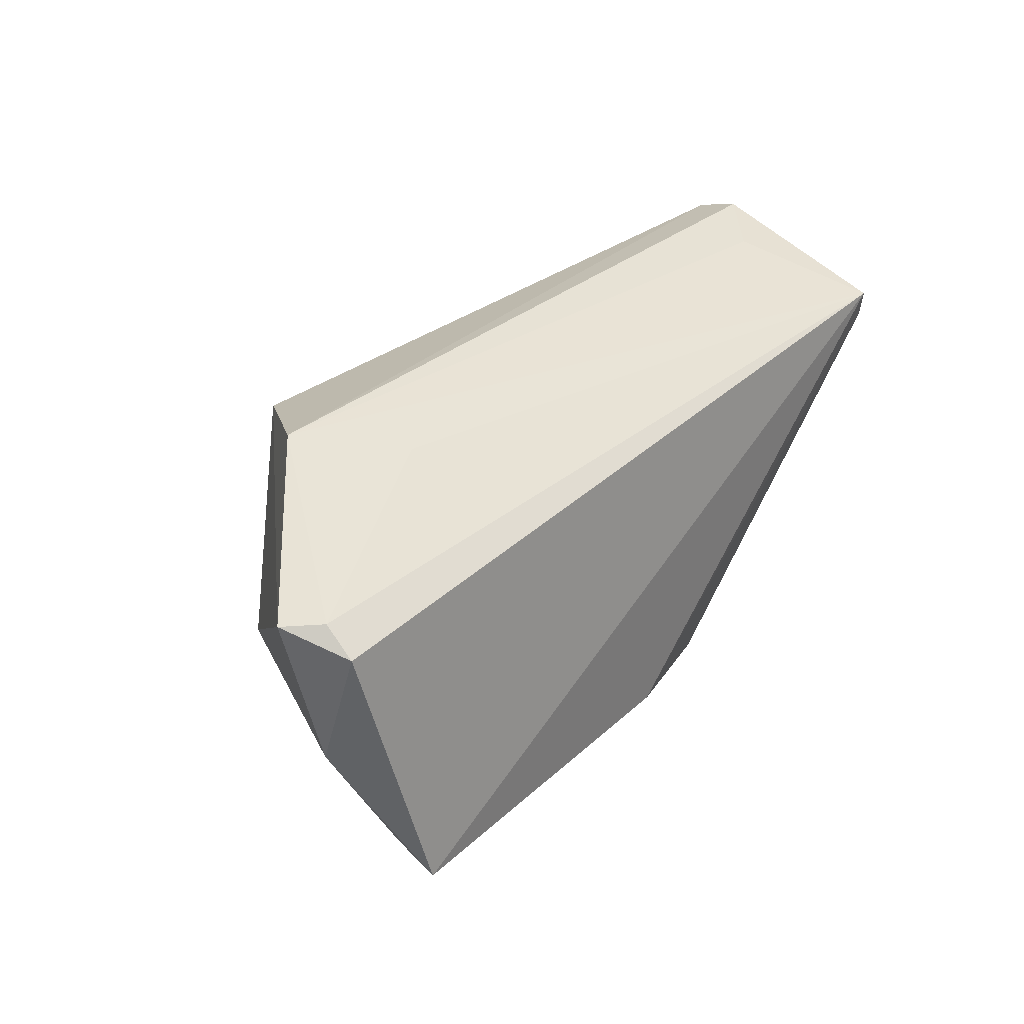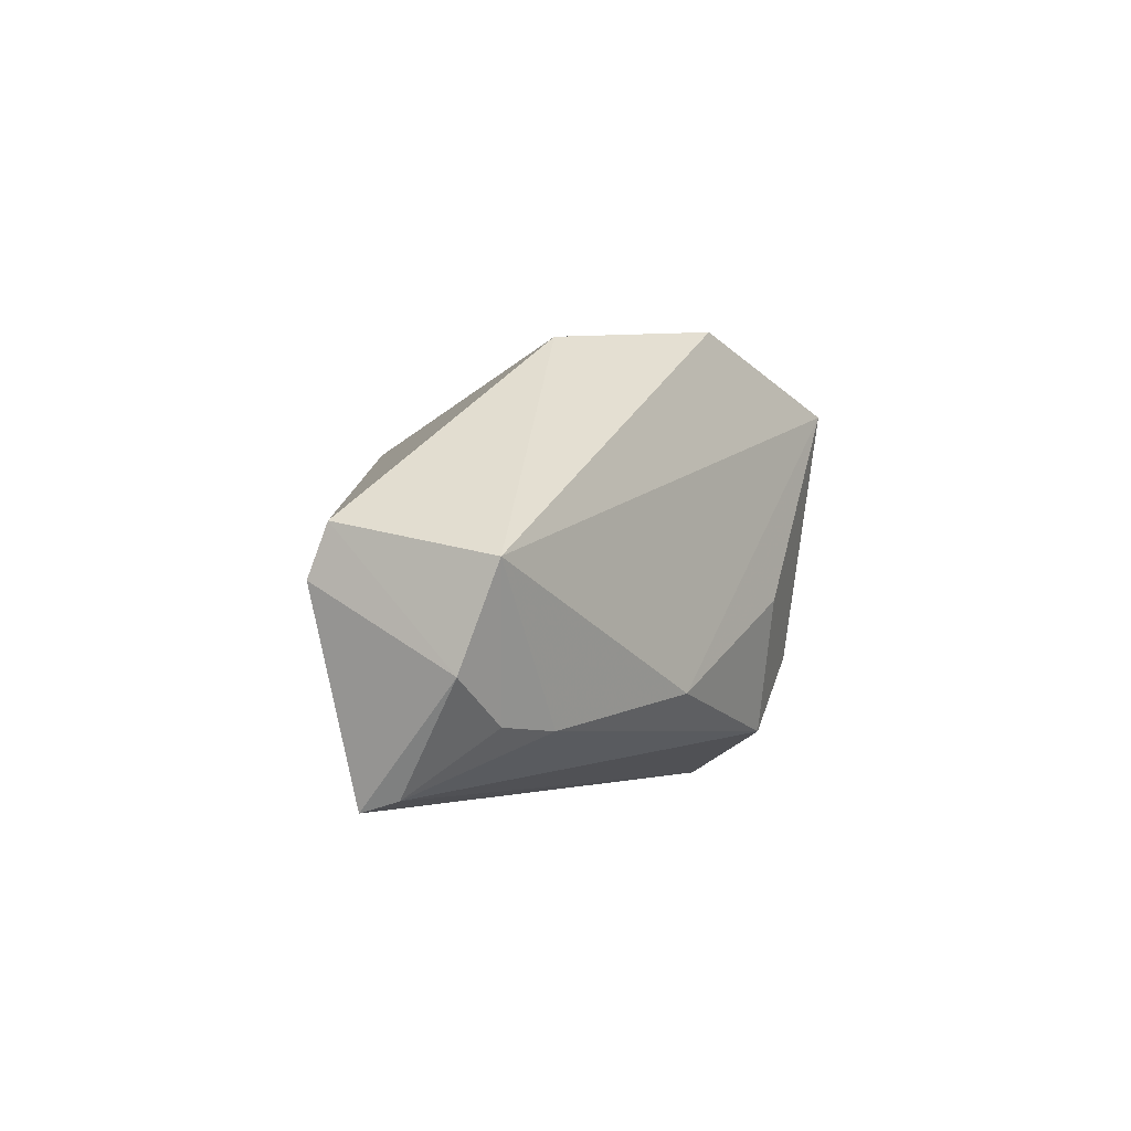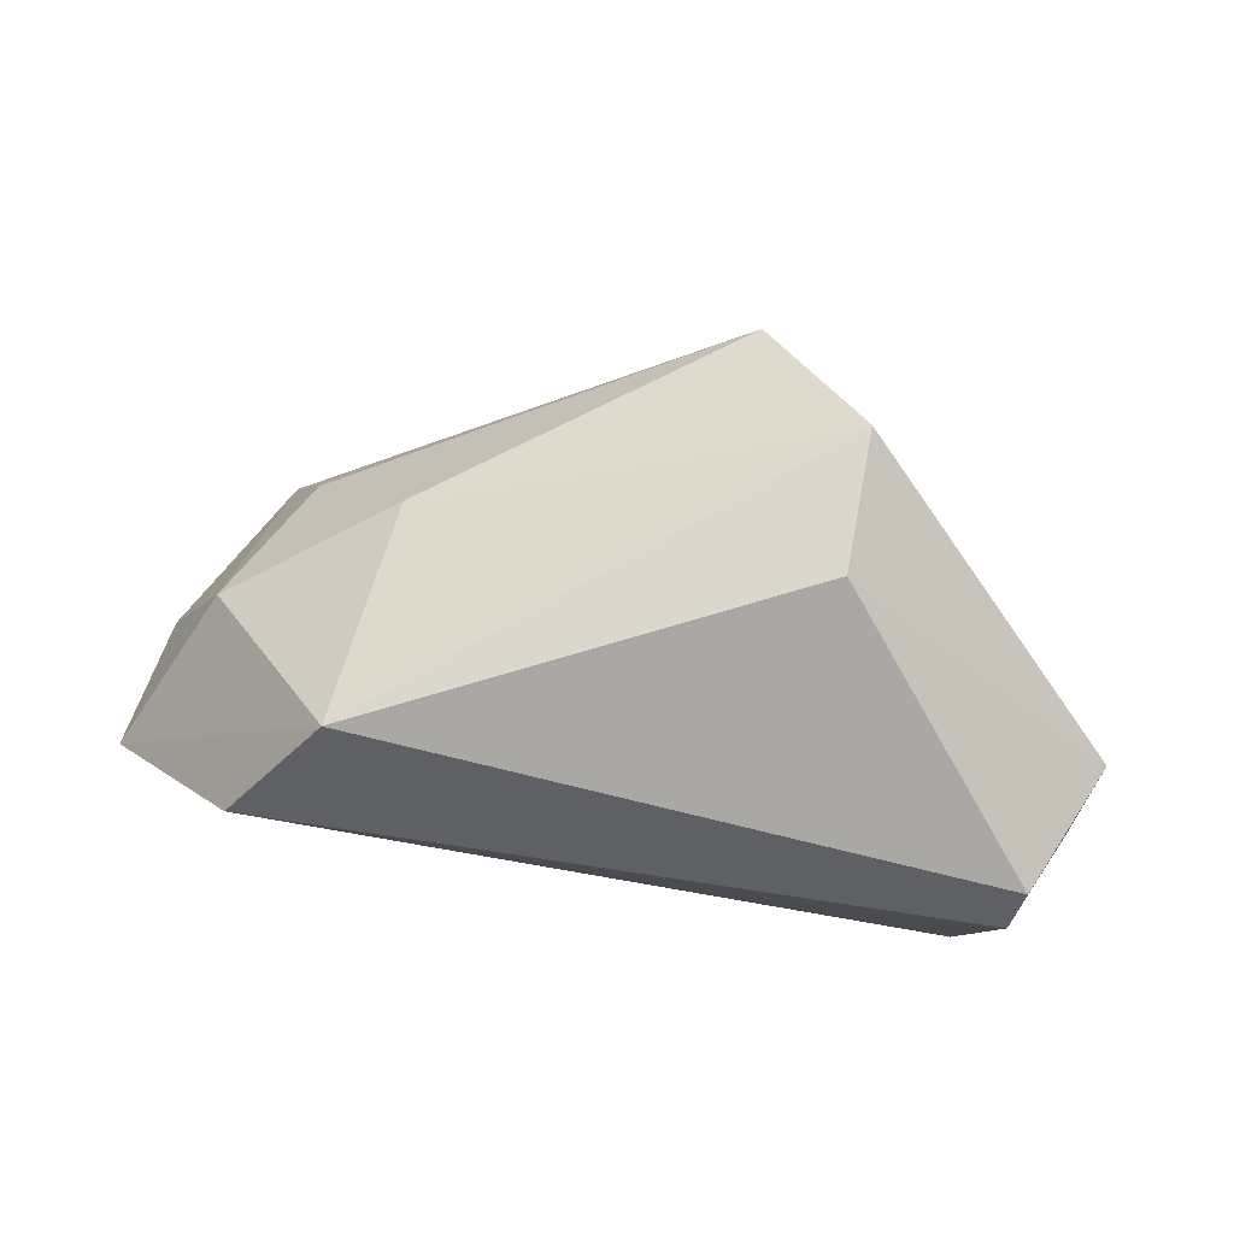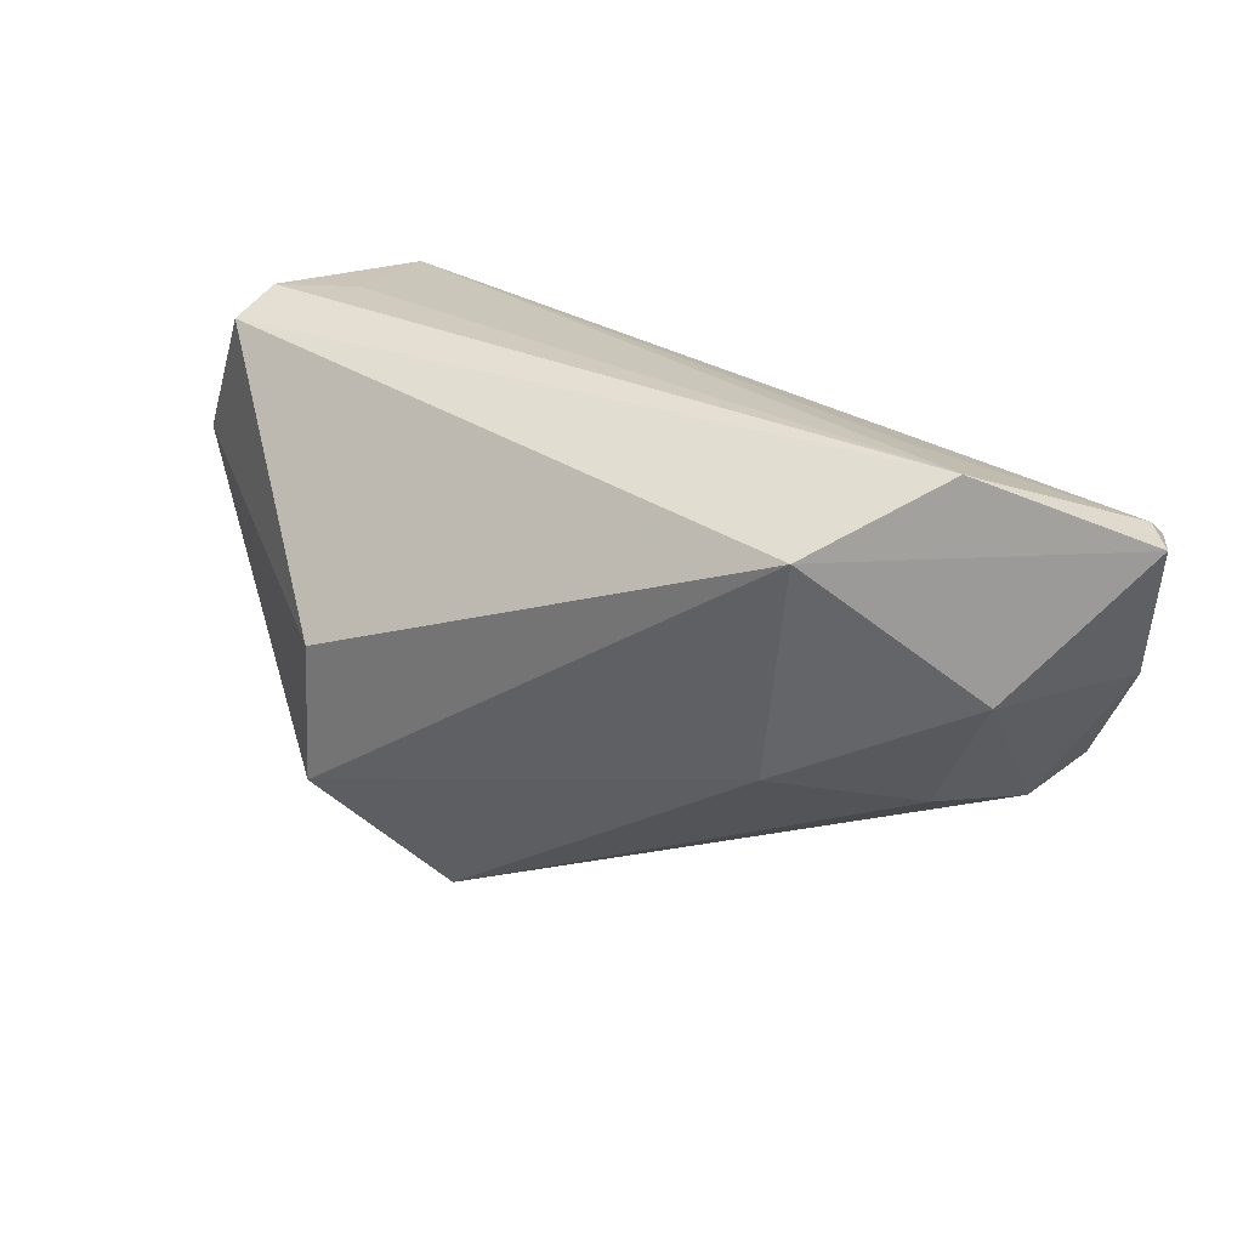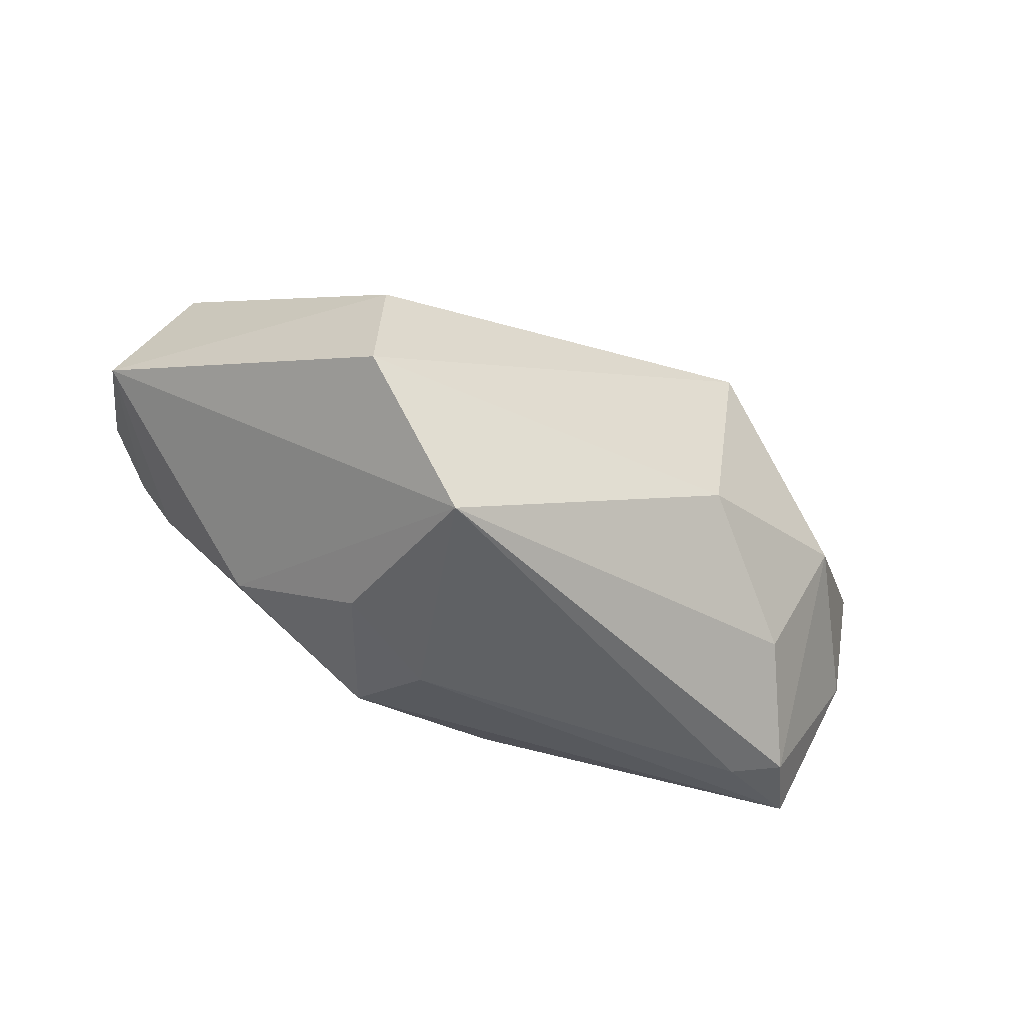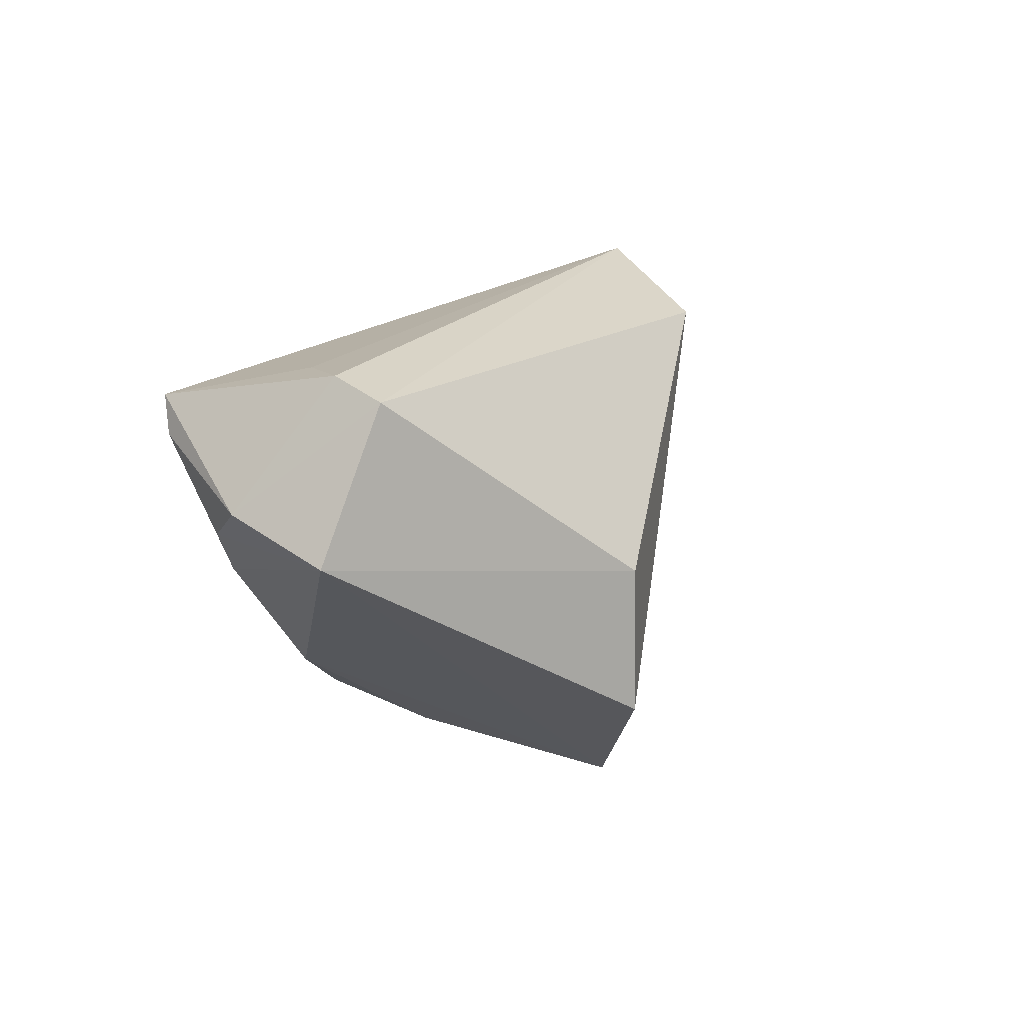
<metadata>
{"format":"obj","ext":"obj","renderer":"f3d","projection":"perspective","resolution":1024,"background":"white","views":[{"elev":32.7,"azim":129.3,"up":"+Y"},{"elev":-0.7,"azim":-93.9,"up":"+Z"},{"elev":66.8,"azim":-171.8,"up":"+Z"},{"elev":31.5,"azim":30.3,"up":"+Y"},{"elev":-56.3,"azim":-16.5,"up":"+Y"},{"elev":17.8,"azim":-68.2,"up":"+Y"}]}
</metadata>
<code>
v 0.06152 0.01653 -0.01001
v 0.05823 0.01373 -0.01857
v -0.01533 -0.02694 -0.0168
v -0.05755 0.01193 -0.008174
v -0.04607 0.02257 -0.0237
v -0.02531 -0.0004507 0.03195
v -0.04669 0.0007416 -0.01463
v 0.04943 0.001483 0.006966
v 0.0431 0.02818 0.005594
v 0.03092 0.02143 0.02097
v 0.005095 -0.0212 -0.0237
v 0.03169 0.02473 -0.004581
v 0.05103 -0.02183 -0.0237
v -0.04807 0.01803 -0.02217
v -0.05976 0.007321 0.004648
v 0.04017 -0.02535 -0.01607
v 0.04104 -0.01716 0.001898
v -0.008559 -0.03139 -0.00775
v 0.04725 -0.02396 -0.01434
v -0.02031 -0.02823 -0.0001641
v 0.02717 -0.008758 0.0188
v -0.05153 0.006954 -0.01389
v -0.03498 -0.01546 -0.01103
v -0.05107 0.02582 0.008652
v 0.05911 -0.002354 -0.01405
v -0.0421 0.02681 -0.005011
v -0.04983 0.02818 0.002159
v 0.05795 0.01698 -0.01449
v -0.01216 -0.03537 0.02334
v -0.02615 -0.01927 0.03255
f 11 5 13
f 11 13 3
f 9 10 1
f 15 6 24
f 24 6 10
f 10 9 24
f 2 13 5
f 23 29 15
f 14 5 11
f 11 3 14
f 18 3 13
f 10 6 30
f 15 29 30
f 30 6 15
f 27 24 9
f 28 2 5
f 28 9 1
f 1 2 28
f 25 2 1
f 13 2 25
f 29 17 21
f 21 30 29
f 10 30 21
f 29 23 20
f 20 23 3
f 20 18 29
f 3 18 20
f 3 23 7
f 7 14 3
f 7 23 15
f 29 18 16
f 16 18 13
f 26 9 5
f 5 27 26
f 26 27 9
f 5 9 12
f 12 28 5
f 9 28 12
f 13 25 19
f 19 16 13
f 19 17 29
f 29 16 19
f 8 21 17
f 8 25 1
f 1 10 8
f 10 21 8
f 17 19 8
f 8 19 25
f 5 14 4
f 4 27 5
f 15 24 4
f 24 27 4
f 14 7 22
f 22 4 14
f 22 7 15
f 15 4 22

</code>
